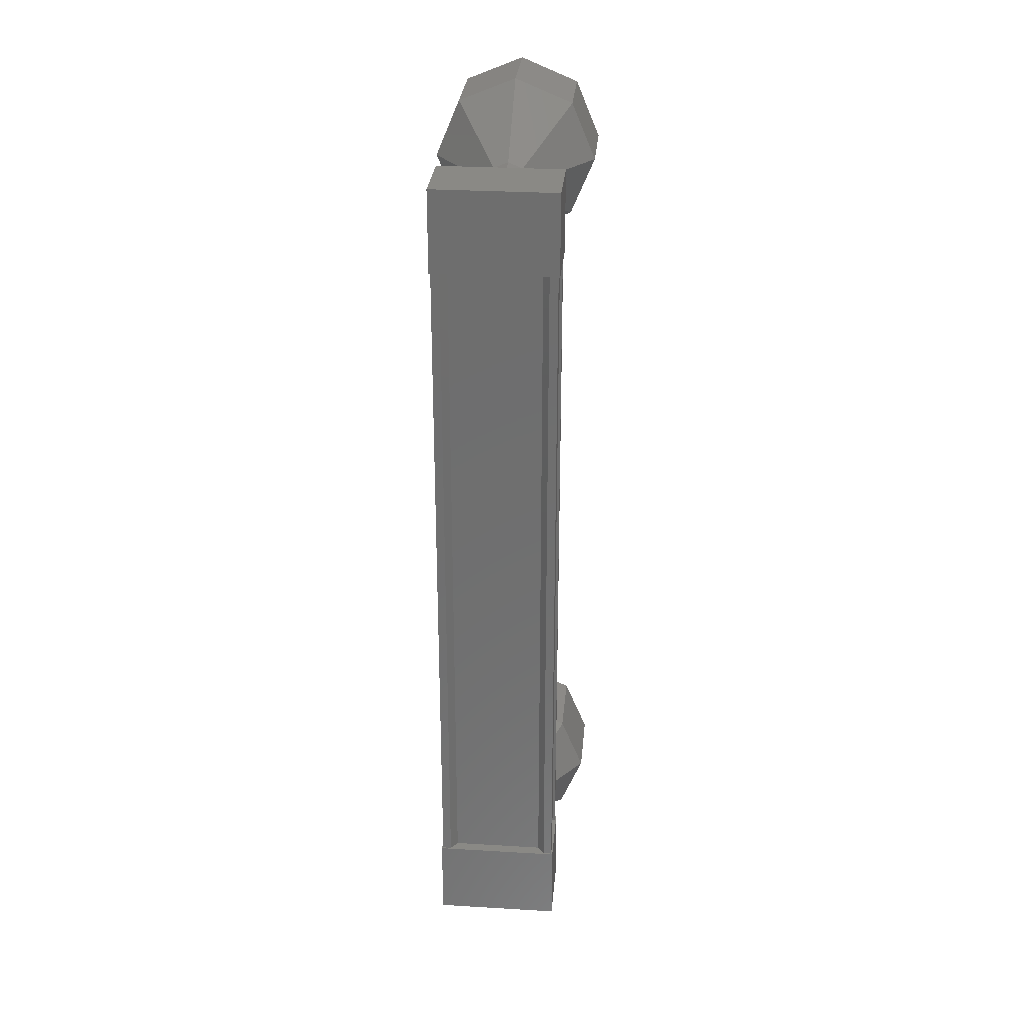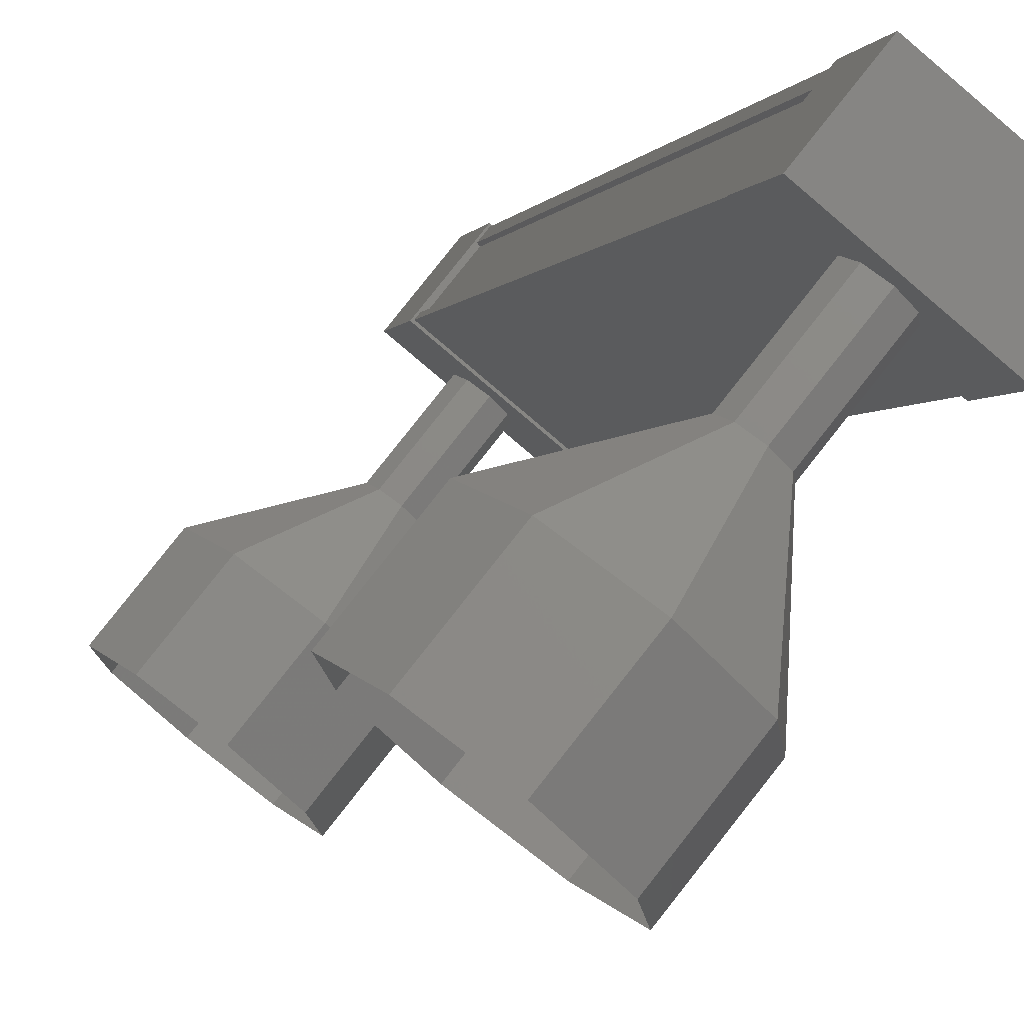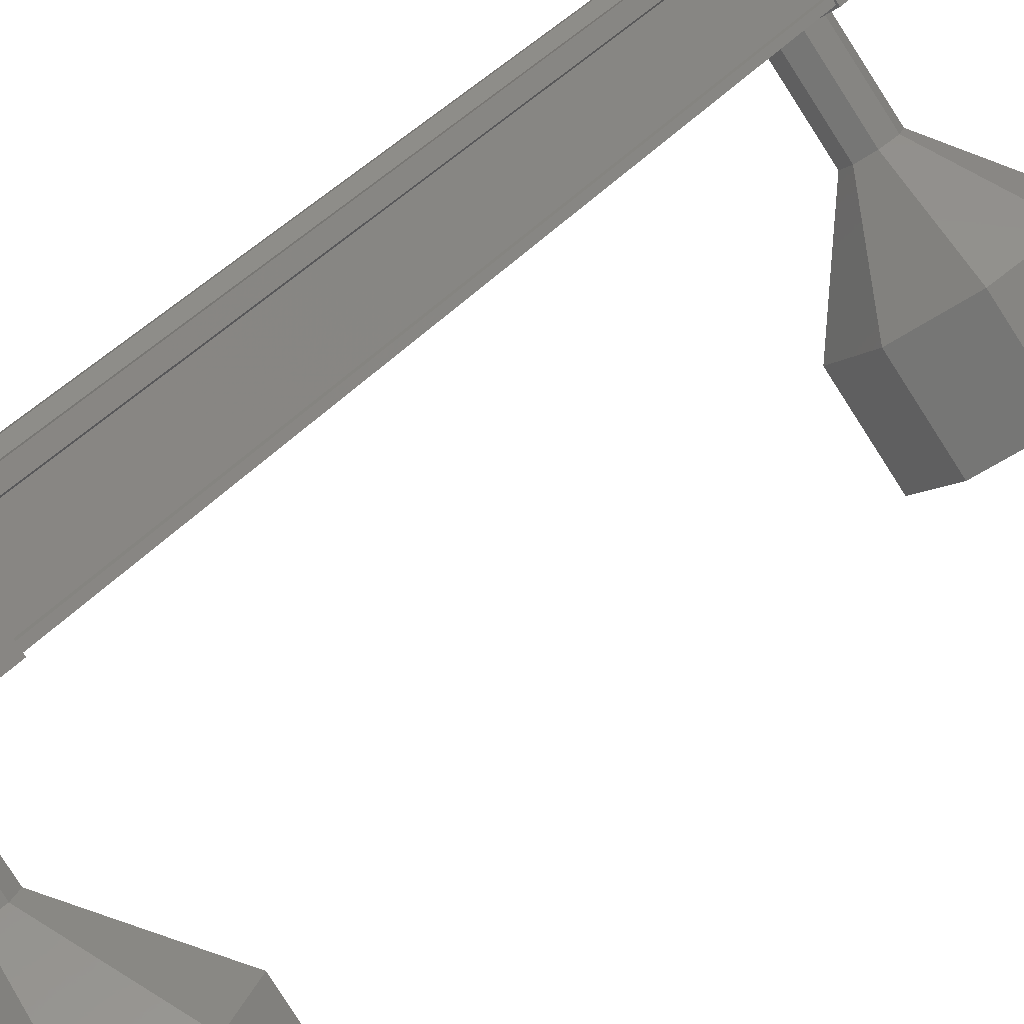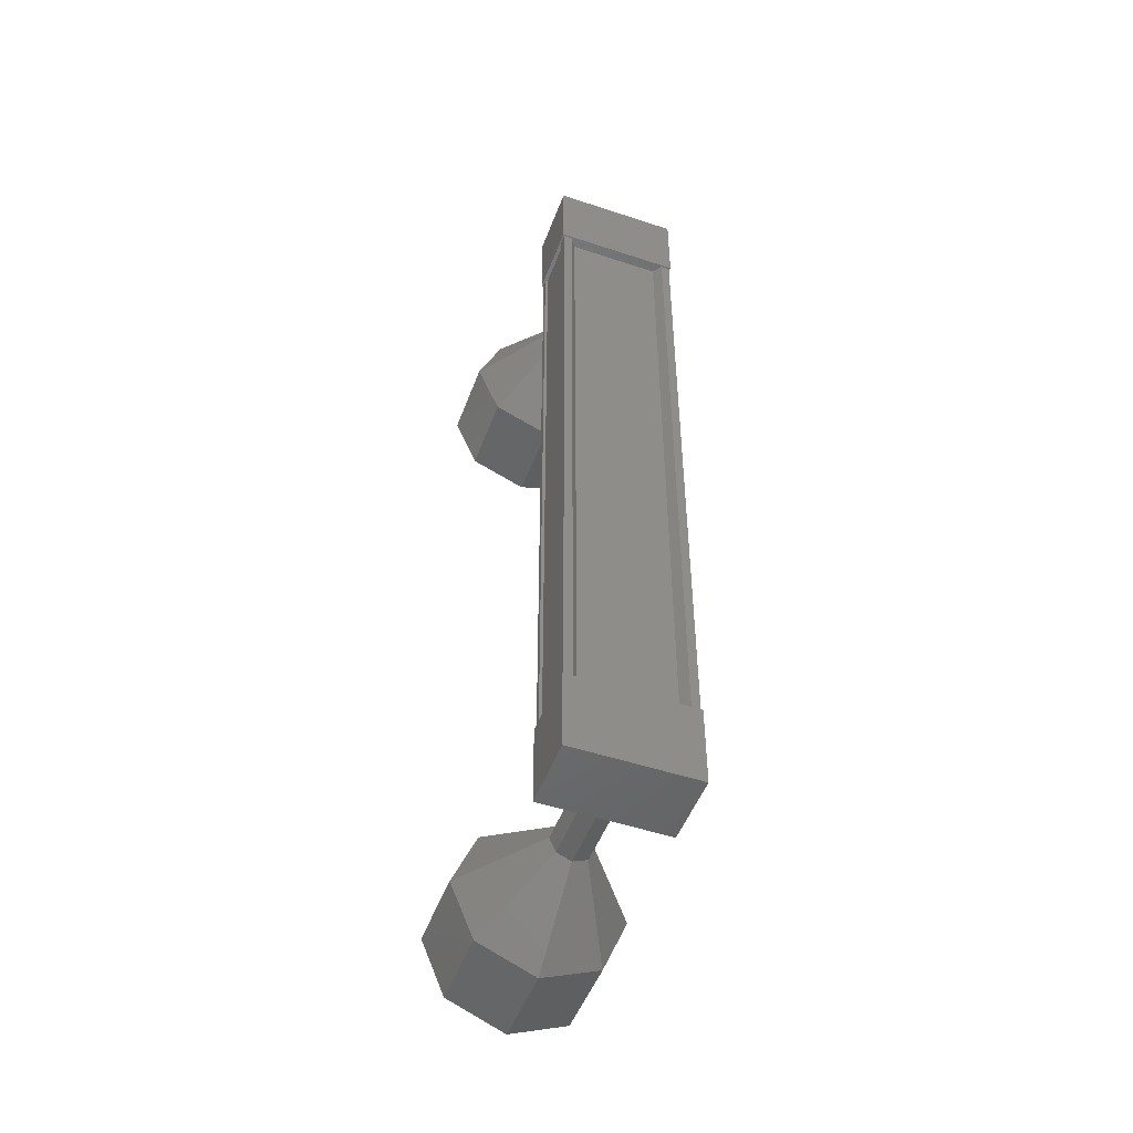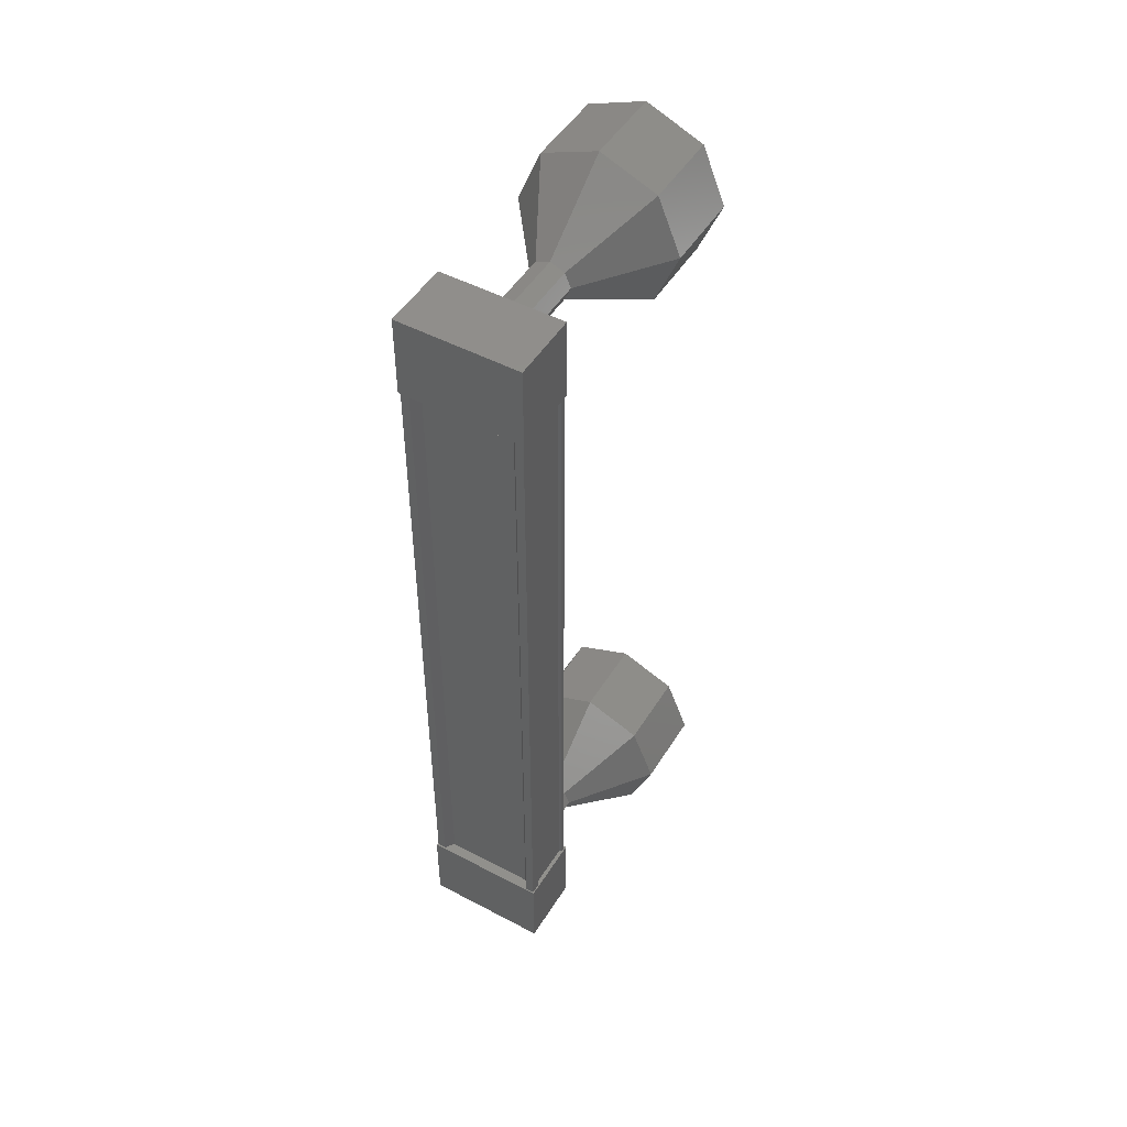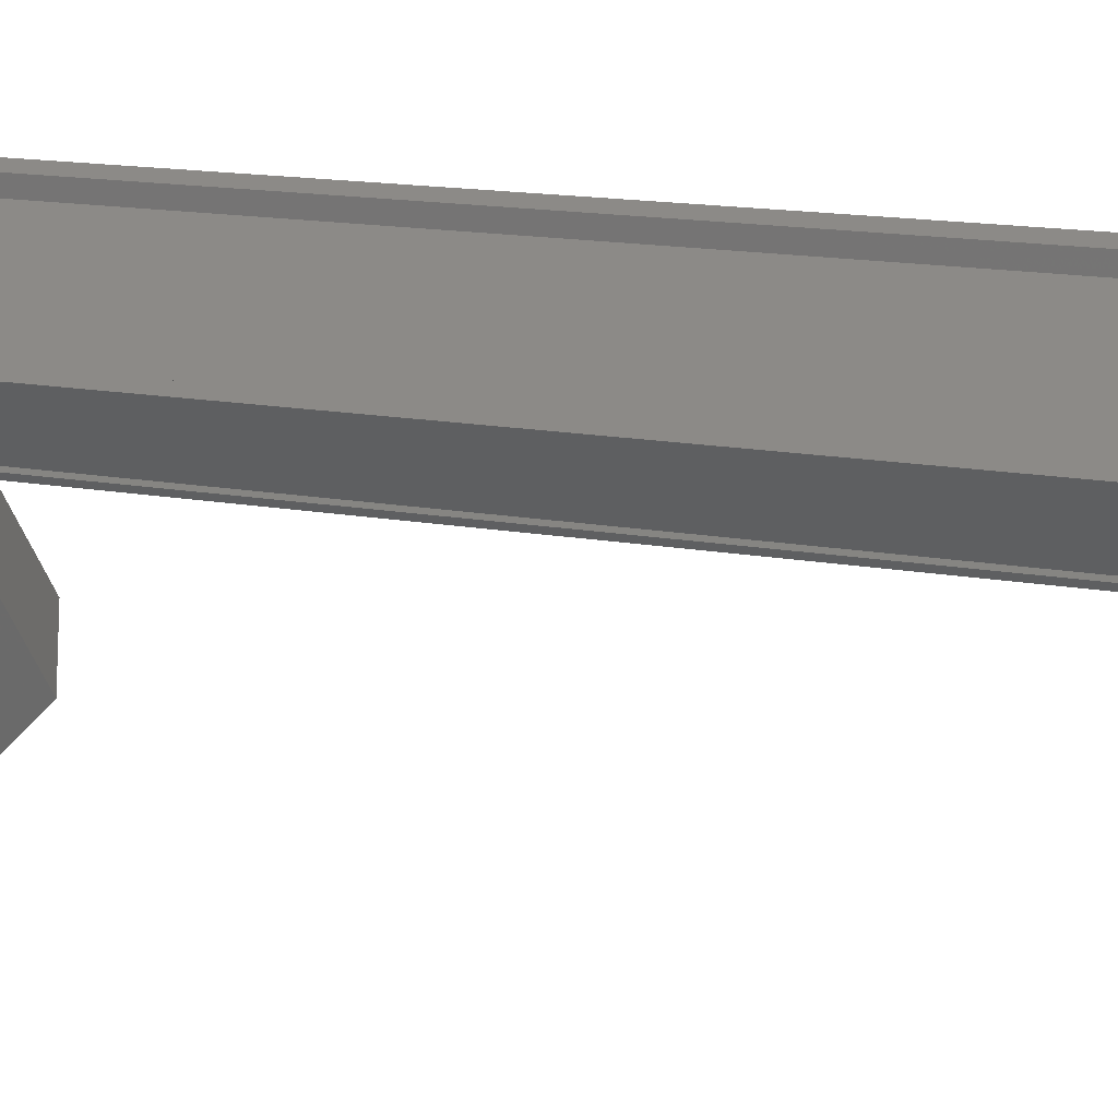
<metadata>
{"format":"stl","ext":"stl","renderer":"f3d","projection":"perspective","resolution":1024,"background":"white","views":[{"elev":28.7,"azim":-34.0,"up":"+Y"},{"elev":-1.6,"azim":168.4,"up":"+Z"},{"elev":32.2,"azim":31.3,"up":"+Z"},{"elev":-49.7,"azim":-59.2,"up":"+Y"},{"elev":48.7,"azim":-8.6,"up":"+Y"},{"elev":12.7,"azim":-65.1,"up":"+Z"}]}
</metadata>
<code>
# stl→obj: 122 verts, 152 faces
v -63.16 -49.62 40.54
v -63.17 -49.62 40.68
v -63.17 -40.38 40.68
v -63.09 -40.38 40.74
v -64.02 -40.38 39.85
v -64.15 -40.38 39.88
v -64.15 -49.62 39.88
v -64.23 -40.38 39.82
v -64.23 -49.62 39.82
v -63.77 -40.38 39.25
v -63.77 -49.62 39.25
v -63.75 -40.38 39.28
v -63.75 -49.62 39.28
v -64.11 -49.62 39.72
v -63.16 -40.38 40.54
v -64.02 -49.62 39.85
v -64.15 -49.62 39.71
v -64.15 -40.38 39.71
v -64.11 -40.38 39.72
v -63.09 -39.84 40.77
v -63.73 -39.84 39.17
v -64.26 -39.84 39.82
v -64.26 -40.84 39.82
v -63.09 -40.84 40.77
v -63.73 -40.84 39.17
v -62.56 -40.84 40.12
v -62.56 -39.84 40.12
v -64.26 -49.16 39.82
v -63.09 -49.16 40.77
v -63.73 -49.16 39.17
v -62.56 -49.16 40.12
v -62.56 -50.16 40.12
v -63.09 -50.16 40.77
v -64.26 -50.16 39.82
v -63.73 -50.16 39.17
v -63.09 -49.62 40.74
v -63 -49.62 40.64
v -63 -40.38 40.64
v -63.02 -49.62 40.61
v -63.02 -40.38 40.61
v -62.66 -49.62 40.17
v -62.66 -40.38 40.17
v -62.63 -49.62 40.18
v -62.63 -40.38 40.18
v -62.59 -49.62 40.12
v -62.59 -40.38 40.12
v -63.73 -49.62 39.2
v -63.73 -40.38 39.2
v -61.92 -50.67 38.14
v -61.29 -50.67 37.36
v -61.37 -50.38 38.58
v -60.74 -50.38 37.81
v -61.14 -49.67 38.77
v -60.51 -49.67 37.99
v -61.37 -48.97 38.58
v -60.74 -48.97 37.81
v -61.92 -48.67 38.14
v -61.29 -48.67 37.36
v -62.47 -48.97 37.69
v -61.84 -48.97 36.91
v -62.69 -49.67 37.51
v -62.06 -49.67 36.73
v -62.47 -50.38 37.69
v -61.84 -50.38 36.91
v -62.68 -40.15 38.79
v -63.17 -40.08 39.68
v -62.54 -40.08 38.9
v -63.04 -40.15 39.79
v -62.41 -40.15 39.02
v -62.98 -40.33 39.84
v -62.35 -40.33 39.06
v -63.04 -40.5 39.79
v -62.41 -40.5 39.02
v -63.17 -40.58 39.68
v -62.54 -40.58 38.9
v -63.31 -40.5 39.57
v -62.68 -40.5 38.79
v -63.37 -40.33 39.52
v -62.74 -40.33 38.75
v -63.31 -40.15 39.57
v -61.84 -39.62 36.91
v -61.92 -39.33 38.14
v -61.29 -39.33 37.36
v -61.37 -39.62 38.58
v -60.74 -39.62 37.81
v -61.14 -40.33 38.77
v -60.51 -40.33 37.99
v -61.37 -41.03 38.58
v -60.74 -41.03 37.81
v -61.92 -41.33 38.14
v -61.29 -41.33 37.36
v -62.47 -41.03 37.69
v -61.84 -41.03 36.91
v -62.69 -40.33 37.51
v -62.06 -40.33 36.73
v -62.47 -39.62 37.69
v -62.55 -40.08 38.91
v -62.35 -40.33 39.07
v -62.55 -40.58 38.91
v -62.69 -40.5 38.8
v -62.69 -40.15 38.8
v -63.17 -49.92 39.68
v -62.54 -49.92 38.9
v -63.04 -49.85 39.79
v -62.41 -49.85 39.02
v -62.98 -49.67 39.84
v -62.35 -49.67 39.06
v -63.04 -49.5 39.79
v -62.41 -49.5 39.02
v -63.17 -49.42 39.68
v -62.54 -49.42 38.9
v -63.31 -49.5 39.57
v -62.68 -49.5 38.79
v -63.37 -49.67 39.52
v -62.74 -49.67 38.75
v -63.31 -49.85 39.57
v -62.68 -49.85 38.79
v -62.69 -49.85 38.8
v -62.55 -49.92 38.91
v -62.35 -49.67 39.07
v -62.55 -49.42 38.91
v -62.69 -49.5 38.8
f 1 2 3
f 3 2 4
f 5 6 7
f 7 6 8
f 8 9 7
f 10 11 12
f 12 11 13
f 13 14 12
f 3 15 1
f 1 15 5
f 5 16 1
f 7 16 5
f 9 8 17
f 17 8 18
f 18 14 17
f 19 14 18
f 12 14 19
f 20 21 22
f 22 21 23
f 23 24 22
f 25 24 23
f 26 24 25
f 25 21 26
f 26 21 27
f 27 21 20
f 20 24 27
f 22 24 20
f 28 29 30
f 30 29 31
f 31 32 30
f 29 32 31
f 33 32 29
f 29 34 33
f 33 34 32
f 32 34 35
f 35 30 32
f 34 30 35
f 28 30 34
f 34 29 28
f 2 36 4
f 4 36 37
f 37 38 4
f 39 38 37
f 40 38 39
f 39 41 40
f 40 41 42
f 42 41 43
f 43 44 42
f 45 44 43
f 46 44 45
f 45 47 46
f 46 47 48
f 48 47 10
f 25 23 21
f 24 26 27
f 47 11 10
f 49 50 51
f 51 50 52
f 52 53 51
f 54 53 52
f 55 53 54
f 54 56 55
f 55 56 57
f 57 56 58
f 58 59 57
f 60 59 58
f 61 59 60
f 60 62 61
f 61 62 63
f 63 62 64
f 64 49 63
f 50 49 64
f 65 66 67
f 67 66 68
f 68 69 67
f 70 69 68
f 71 69 70
f 70 72 71
f 71 72 73
f 73 72 74
f 74 75 73
f 76 75 74
f 77 75 76
f 76 78 77
f 77 78 79
f 79 78 80
f 80 65 79
f 66 65 80
f 81 82 83
f 83 82 84
f 84 85 83
f 86 85 84
f 87 85 86
f 86 88 87
f 87 88 89
f 89 88 90
f 90 91 89
f 92 91 90
f 93 91 92
f 92 94 93
f 93 94 95
f 95 94 96
f 96 81 95
f 82 81 96
f 96 97 82
f 82 97 69
f 69 84 82
f 98 84 69
f 86 84 98
f 98 73 86
f 86 73 88
f 88 73 99
f 99 90 88
f 100 90 99
f 92 90 100
f 100 79 92
f 92 79 94
f 94 79 101
f 101 96 94
f 97 96 101
f 102 103 104
f 104 103 105
f 105 106 104
f 107 106 105
f 108 106 107
f 107 109 108
f 108 109 110
f 110 109 111
f 111 112 110
f 113 112 111
f 114 112 113
f 113 115 114
f 114 115 116
f 116 115 117
f 117 102 116
f 103 102 117
f 118 63 119
f 119 63 49
f 49 105 119
f 51 105 49
f 120 105 51
f 51 53 120
f 120 53 109
f 109 53 55
f 55 121 109
f 57 121 55
f 122 121 57
f 57 59 122
f 122 59 115
f 115 59 61
f 61 118 115
f 63 118 61

</code>
